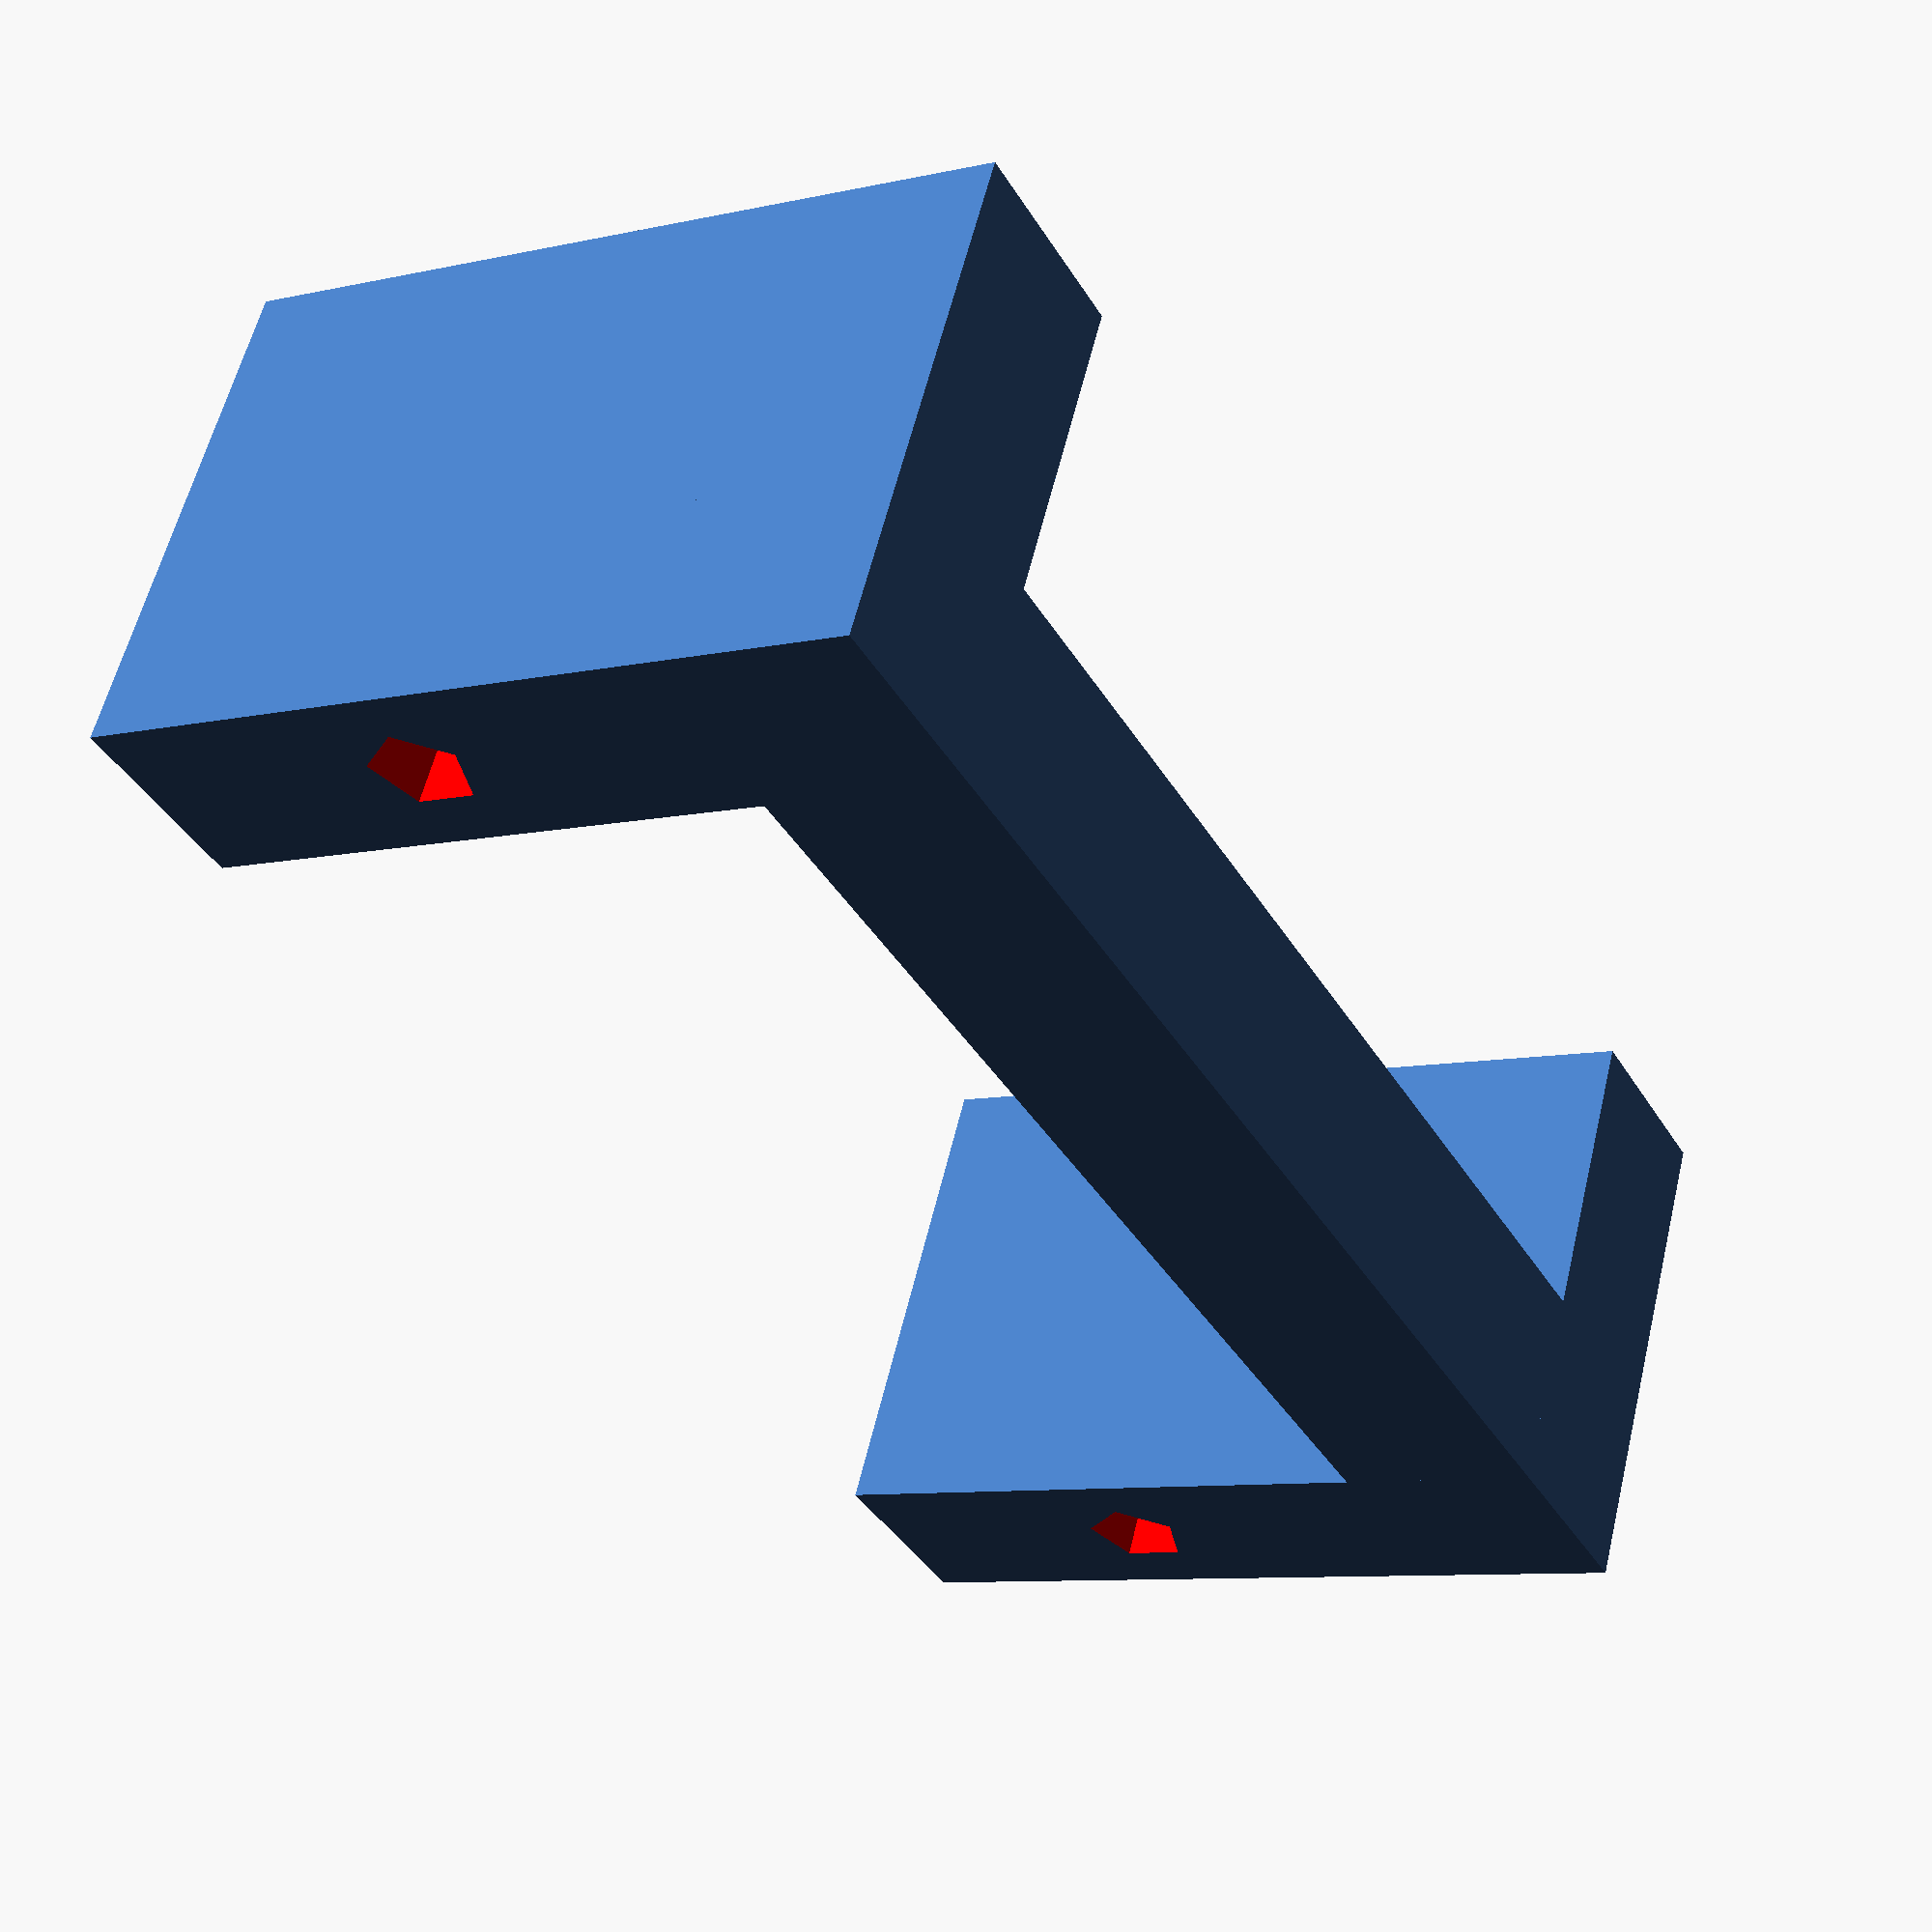
<openscad>
module sub_micro_servo_mounting_block(
        screw_allowance, 
        screw_length, 
        pilot_diameter, 
        block_depth, 
        block_width, 
        bar_thickness) {

    dz = bar_thickness  + block_width/2;
    dx = screw_allowance/2;
    difference() {
        cube([screw_allowance, block_depth, block_width + bar_thickness]);
        color("red") translate([dx, 0, dz]) {
            rotate([90,0,0]) cylinder(h=2 * screw_length, d=pilot_diameter, center=true);
        }
    }
}

module sub_micro_servo_mounting(y_inside, y_outside, bar_thickness) {
    servo_width = 11.73;
    servo_length = 23.54;
    servo_lip = 4;
    servo_horn_offset = 8;
    screw_allowance = servo_lip;
    screw_length = 8;
    pilot_diameter = 2;
    
    min_servo_block_depth = screw_length + 2;

    servo_block_depth = max(y_outside - y_inside, min_servo_block_depth);
    servo_edge_x1 = 0;
    servo_edge_x2 = servo_length + screw_allowance;
    dy_servo = y_inside + servo_block_depth/2;
    bar_dx = servo_edge_x1 + servo_edge_x2 + screw_allowance;
    
    //bar
    translate([0, dy_servo, 0]) cube([bar_dx, bar_thickness, bar_thickness]);
    // Mounting blocks
    * echo("server_mounting_block(", screw_allowance, servo_block_depth, servo_width, bar_thickness);
    translate([servo_edge_x1, dy_servo, 0]) {
        sub_micro_servo_mounting_block(
            screw_allowance, 
            screw_length, 
            pilot_diameter, 
            servo_block_depth, 
            servo_width, 
            bar_thickness);
    }
    translate([servo_edge_x2, dy_servo, 0]) {
        sub_micro_servo_mounting_block(
            screw_allowance, 
            screw_length, 
            pilot_diameter, 
            servo_block_depth, 
            servo_width, 
            bar_thickness);
    }
}


// Test code for servo mounting
sub_micro_servo_mounting(y_inside=13, y_outside=17, bar_thickness=4);

* servo_mounting_block(8, 10, 11.73, 4);
</openscad>
<views>
elev=188.6 azim=153.6 roll=58.5 proj=p view=solid
</views>
